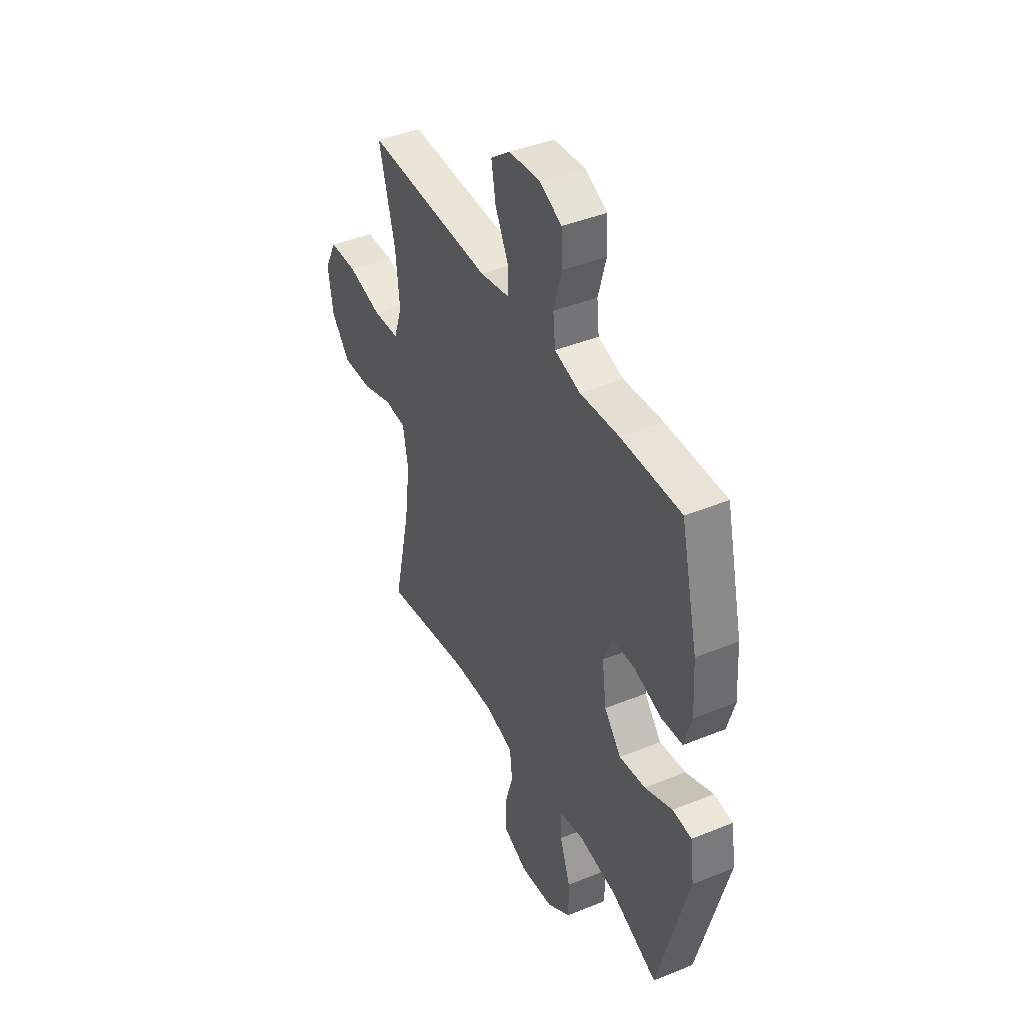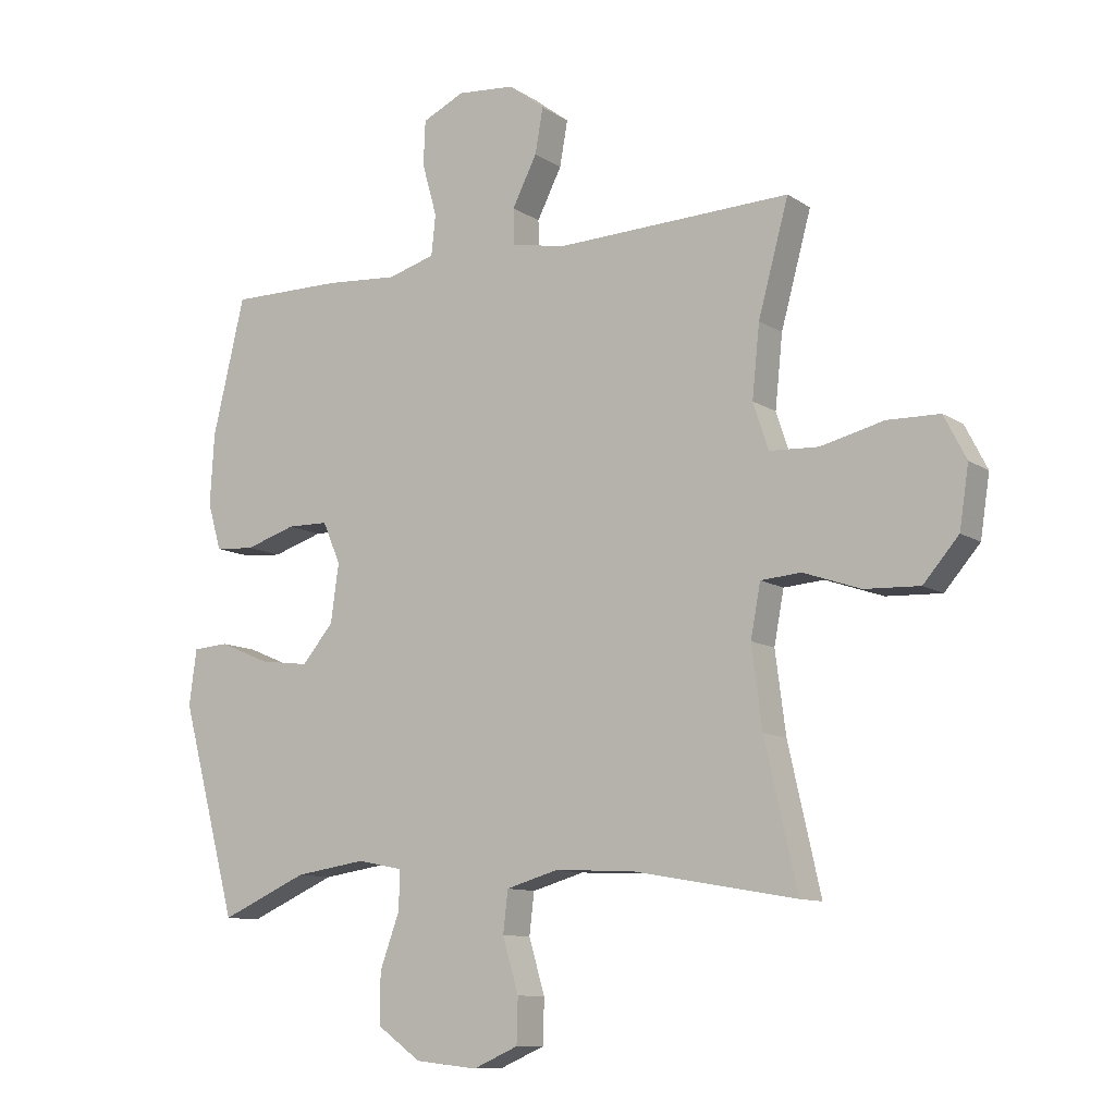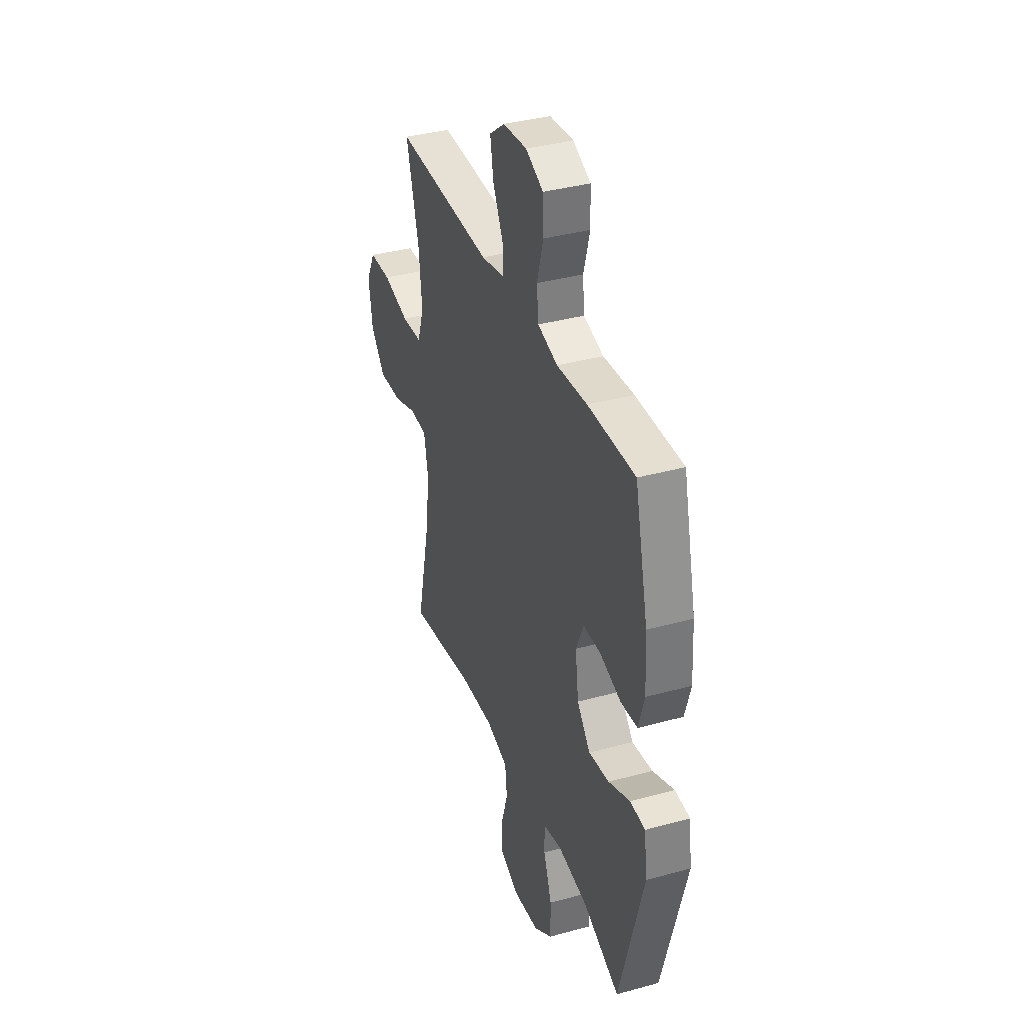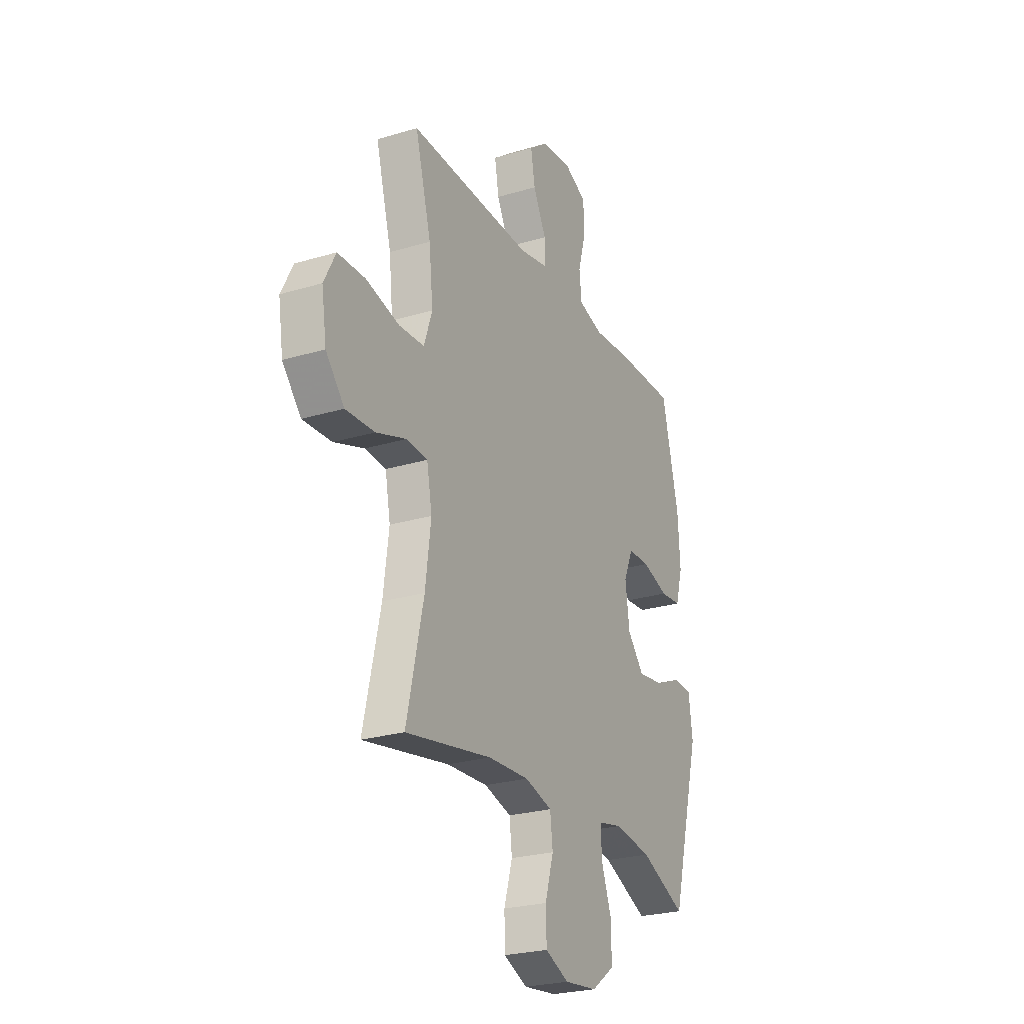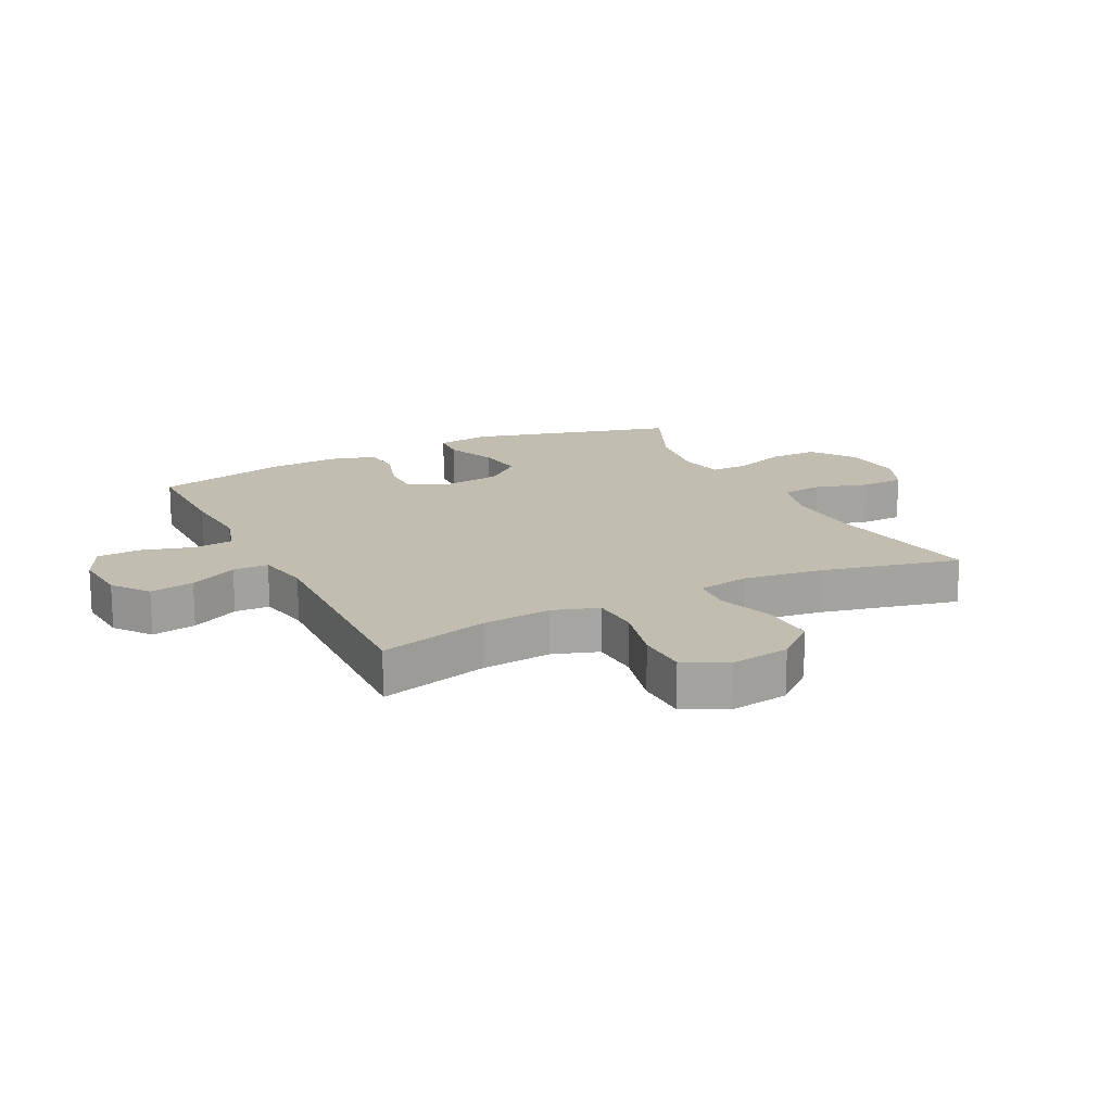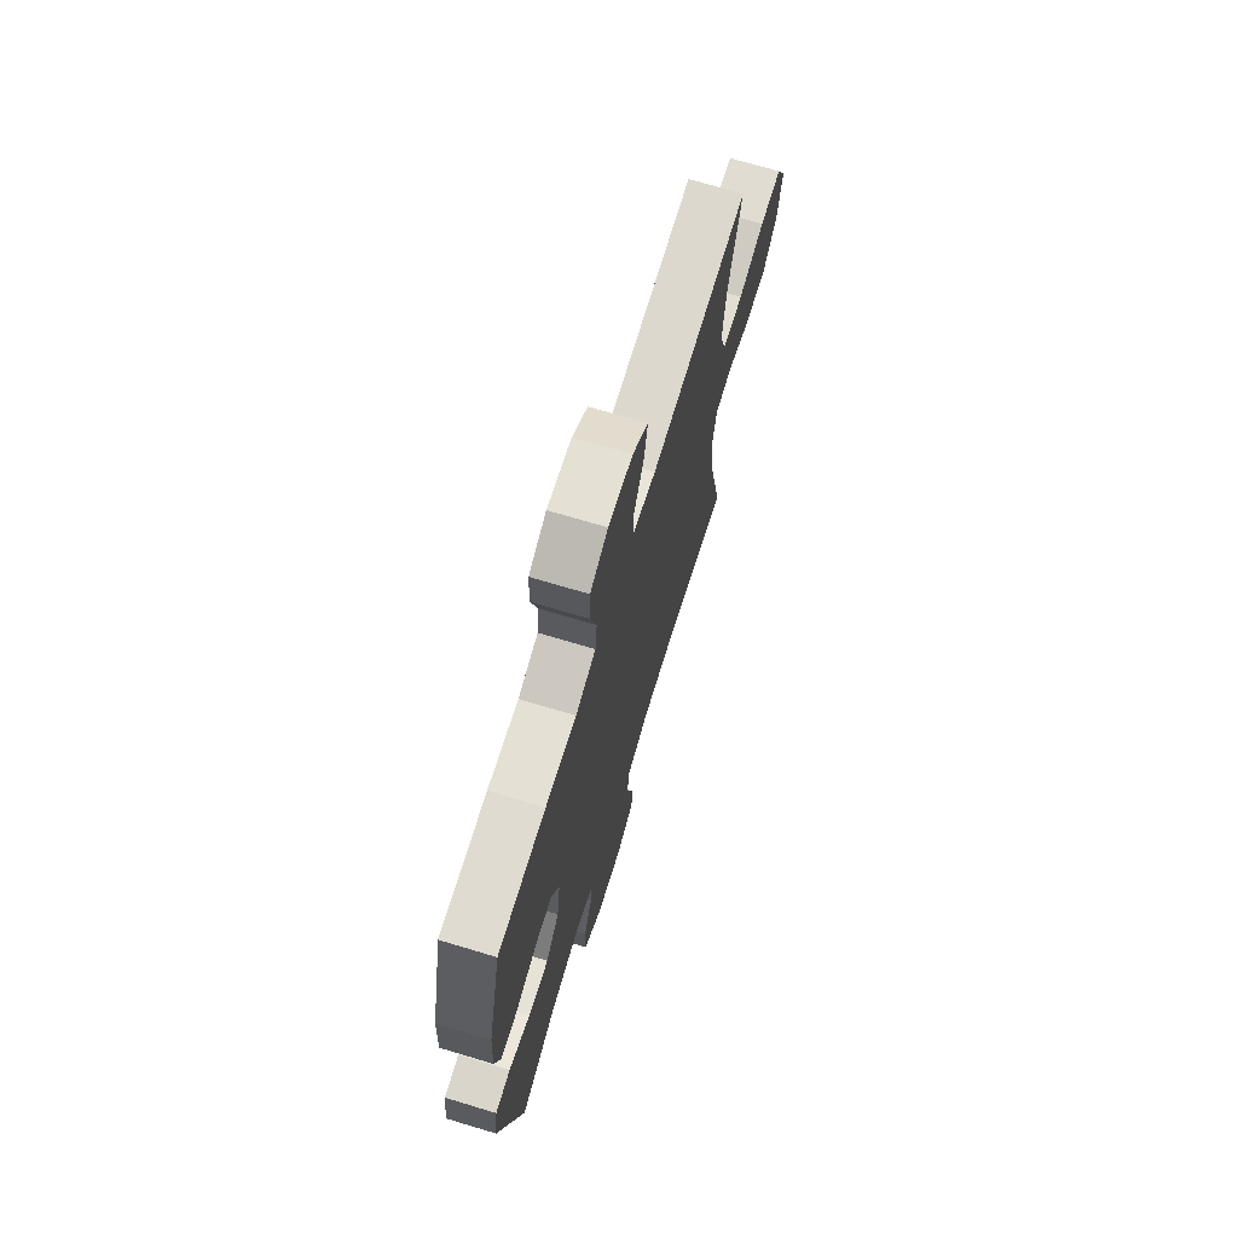
<metadata>
{"format":"obj","ext":"obj","renderer":"f3d","projection":"perspective","resolution":1024,"background":"white","views":[{"elev":41.9,"azim":-116.1,"up":"+Z"},{"elev":-10.5,"azim":32.6,"up":"+Z"},{"elev":36.9,"azim":-109.6,"up":"+Z"},{"elev":-25.2,"azim":115.9,"up":"+Z"},{"elev":16.8,"azim":63.6,"up":"+Y"},{"elev":70.5,"azim":-73.2,"up":"+Z"}]}
</metadata>
<code>
v 0.5 0.07 0.5
v 0.451 0.07 0.32
v 0.439 0.07 0.204
v 0.464 0.07 0.129
v 0.543 0.07 0.125
v 0.645 0.07 0.15
v 0.73 0.07 0.148
v 0.766 0.07 0.078
v 0.751 0.07 -0.02
v 0.694 0.07 -0.086
v 0.605 0.07 -0.082
v 0.512 0.07 -0.05
v 0.447 0.07 -0.055
v 0.431 0.07 -0.14
v 0.448 0.07 -0.27
v 0.5 0.07 -0.5
v 0.235 0.07 -0.453
v 0.108 0.07 -0.447
v 0.024 0.07 -0.471
v 0.016 0.07 -0.538
v 0.042 0.07 -0.625
v 0.04 0.07 -0.697
v -0.033 0.07 -0.729
v -0.134 0.07 -0.718
v -0.205 0.07 -0.667
v -0.204 0.07 -0.586
v -0.172 0.07 -0.498
v -0.171 0.07 -0.436
v -0.244 0.07 -0.421
v -0.359 0.07 -0.438
v -0.5 0.07 -0.5
v -0.591 0.07 -0.16
v -0.579 0.07 -0.07
v -0.521 0.07 -0.066
v -0.438 0.07 -0.101
v -0.359 0.07 -0.111
v -0.308 0.07 -0.051
v -0.295 0.07 0.043
v -0.324 0.07 0.11
v -0.391 0.07 0.111
v -0.473 0.07 0.085
v -0.537 0.07 0.09
v -0.559 0.07 0.166
v -0.552 0.07 0.281
v -0.5 0.07 0.5
v -0.318 0.07 0.499
v -0.2 0.07 0.49
v -0.123 0.07 0.512
v -0.116 0.07 0.577
v -0.14 0.07 0.663
v -0.137 0.07 0.735
v -0.069 0.07 0.767
v 0.024 0.07 0.759
v 0.083 0.07 0.714
v 0.07 0.07 0.641
v 0.03 0.07 0.562
v 0.031 0.07 0.504
v 0.119 0.07 0.487
v 0.5 0 0.5
v 0.451 0 0.32
v 0.439 0 0.204
v 0.464 0 0.129
v 0.543 0 0.125
v 0.645 0 0.15
v 0.73 0 0.148
v 0.766 0 0.078
v 0.751 0 -0.02
v 0.694 0 -0.086
v 0.605 0 -0.082
v 0.512 0 -0.05
v 0.447 0 -0.055
v 0.431 0 -0.14
v 0.448 0 -0.27
v 0.5 0 -0.5
v 0.235 0 -0.453
v 0.108 0 -0.447
v 0.024 0 -0.471
v 0.016 0 -0.538
v 0.042 0 -0.625
v 0.04 0 -0.697
v -0.033 0 -0.729
v -0.134 0 -0.718
v -0.205 0 -0.667
v -0.204 0 -0.586
v -0.172 0 -0.498
v -0.171 0 -0.436
v -0.244 0 -0.421
v -0.359 0 -0.438
v -0.5 0 -0.5
v -0.591 0 -0.16
v -0.579 0 -0.07
v -0.521 0 -0.066
v -0.438 0 -0.101
v -0.359 0 -0.111
v -0.308 0 -0.051
v -0.295 0 0.043
v -0.324 0 0.11
v -0.391 0 0.111
v -0.473 0 0.085
v -0.537 0 0.09
v -0.559 0 0.166
v -0.552 0 0.281
v -0.5 0 0.5
v -0.318 0 0.499
v -0.2 0 0.49
v -0.123 0 0.512
v -0.116 0 0.577
v -0.14 0 0.663
v -0.137 0 0.735
v -0.069 0 0.767
v 0.024 0 0.759
v 0.083 0 0.714
v 0.07 0 0.641
v 0.03 0 0.562
v 0.031 0 0.504
v 0.119 0 0.487
f 54 55 56
f 53 54 56
f 52 53 56
f 51 52 56
f 50 51 56
f 49 50 56
f 48 49 56 57
f 47 48 57 58
f 45 46 47
f 44 45 47
f 43 44 47
f 42 43 47
f 41 42 47
f 40 41 47
f 39 40 47 58
f 33 34 35
f 32 33 35
f 31 32 35
f 30 31 35
f 29 30 35 36
f 28 29 36 37
f 25 26 27
f 24 25 27
f 23 24 27
f 22 23 27
f 21 22 27
f 20 21 27
f 19 20 27 28
f 28 37 38
f 19 28 38
f 18 19 38
f 15 16 17
f 38 39 58
f 18 38 58
f 17 18 58
f 15 17 58
f 14 15 58
f 10 11 12
f 9 10 12
f 8 9 12
f 7 8 12
f 6 7 12
f 5 6 12
f 58 1 2
f 58 2 3
f 58 3 4
f 14 58 4
f 13 14 4
f 4 5 12 13
f 114 113 112
f 114 112 111
f 114 111 110
f 114 110 109
f 114 109 108
f 114 108 107
f 115 114 107 106
f 116 115 106 105
f 105 104 103
f 105 103 102
f 105 102 101
f 105 101 100
f 105 100 99
f 105 99 98
f 116 105 98 97
f 93 92 91
f 93 91 90
f 93 90 89
f 93 89 88
f 94 93 88 87
f 95 94 87 86
f 85 84 83
f 85 83 82
f 85 82 81
f 85 81 80
f 85 80 79
f 85 79 78
f 86 85 78 77
f 96 95 86
f 96 86 77
f 96 77 76
f 75 74 73
f 116 97 96
f 116 96 76
f 116 76 75
f 116 75 73
f 116 73 72
f 70 69 68
f 70 68 67
f 70 67 66
f 70 66 65
f 70 65 64
f 70 64 63
f 60 59 116
f 61 60 116
f 62 61 116
f 62 116 72
f 62 72 71
f 71 70 63 62
f 1 59 60 2
f 2 60 61 3
f 3 61 62 4
f 4 62 63 5
f 5 63 64 6
f 6 64 65 7
f 7 65 66 8
f 8 66 67 9
f 9 67 68 10
f 10 68 69 11
f 11 69 70 12
f 12 70 71 13
f 13 71 72 14
f 14 72 73 15
f 15 73 74 16
f 16 74 75 17
f 17 75 76 18
f 18 76 77 19
f 19 77 78 20
f 20 78 79 21
f 21 79 80 22
f 22 80 81 23
f 23 81 82 24
f 24 82 83 25
f 25 83 84 26
f 26 84 85 27
f 27 85 86 28
f 28 86 87 29
f 29 87 88 30
f 30 88 89 31
f 31 89 90 32
f 32 90 91 33
f 33 91 92 34
f 34 92 93 35
f 35 93 94 36
f 36 94 95 37
f 37 95 96 38
f 38 96 97 39
f 39 97 98 40
f 40 98 99 41
f 41 99 100 42
f 42 100 101 43
f 43 101 102 44
f 44 102 103 45
f 45 103 104 46
f 46 104 105 47
f 47 105 106 48
f 48 106 107 49
f 49 107 108 50
f 50 108 109 51
f 51 109 110 52
f 52 110 111 53
f 53 111 112 54
f 54 112 113 55
f 55 113 114 56
f 56 114 115 57
f 57 115 116 58
f 58 116 59 1

</code>
